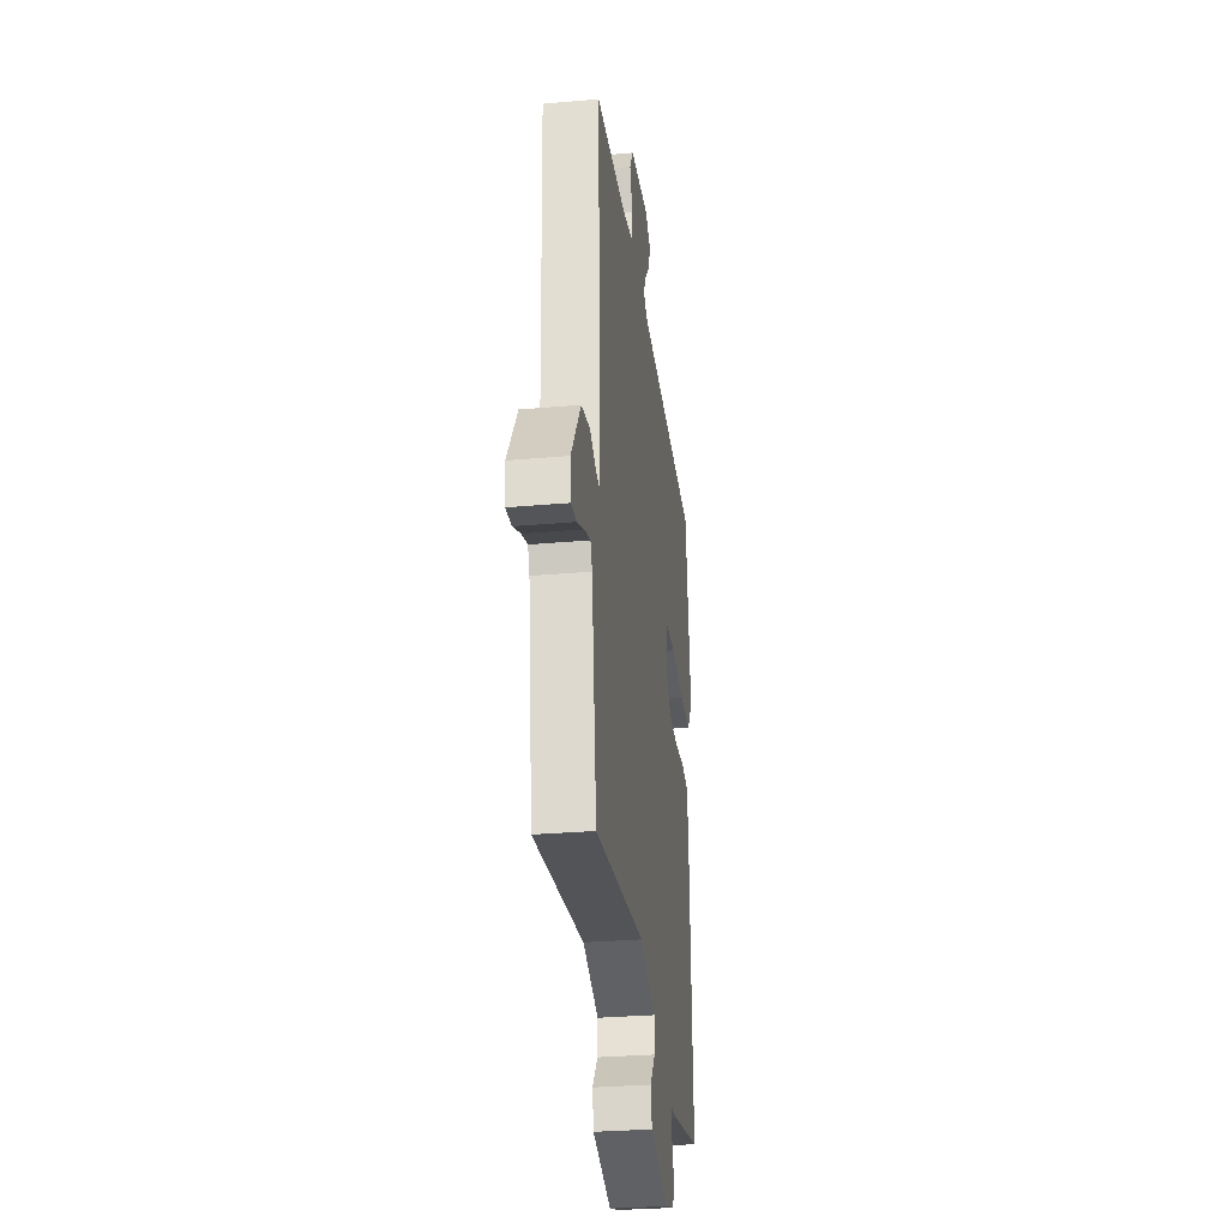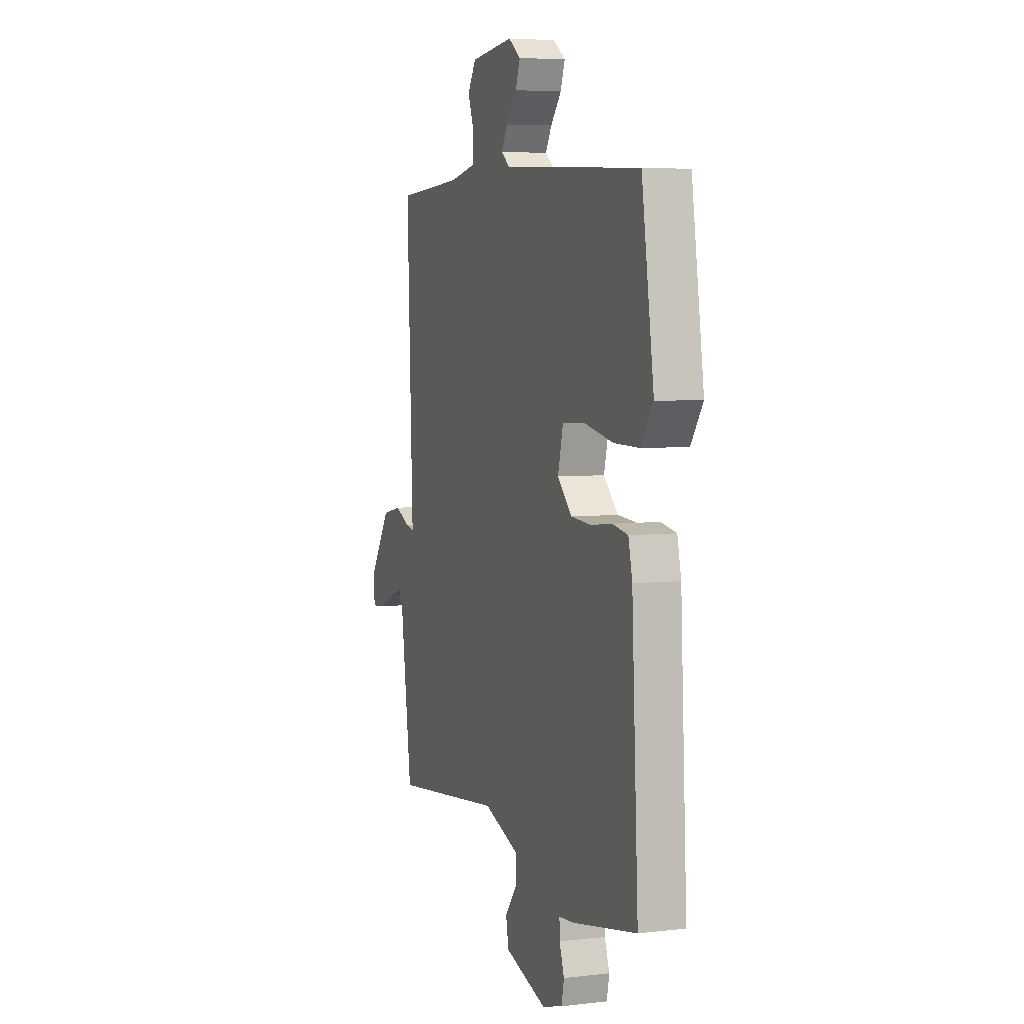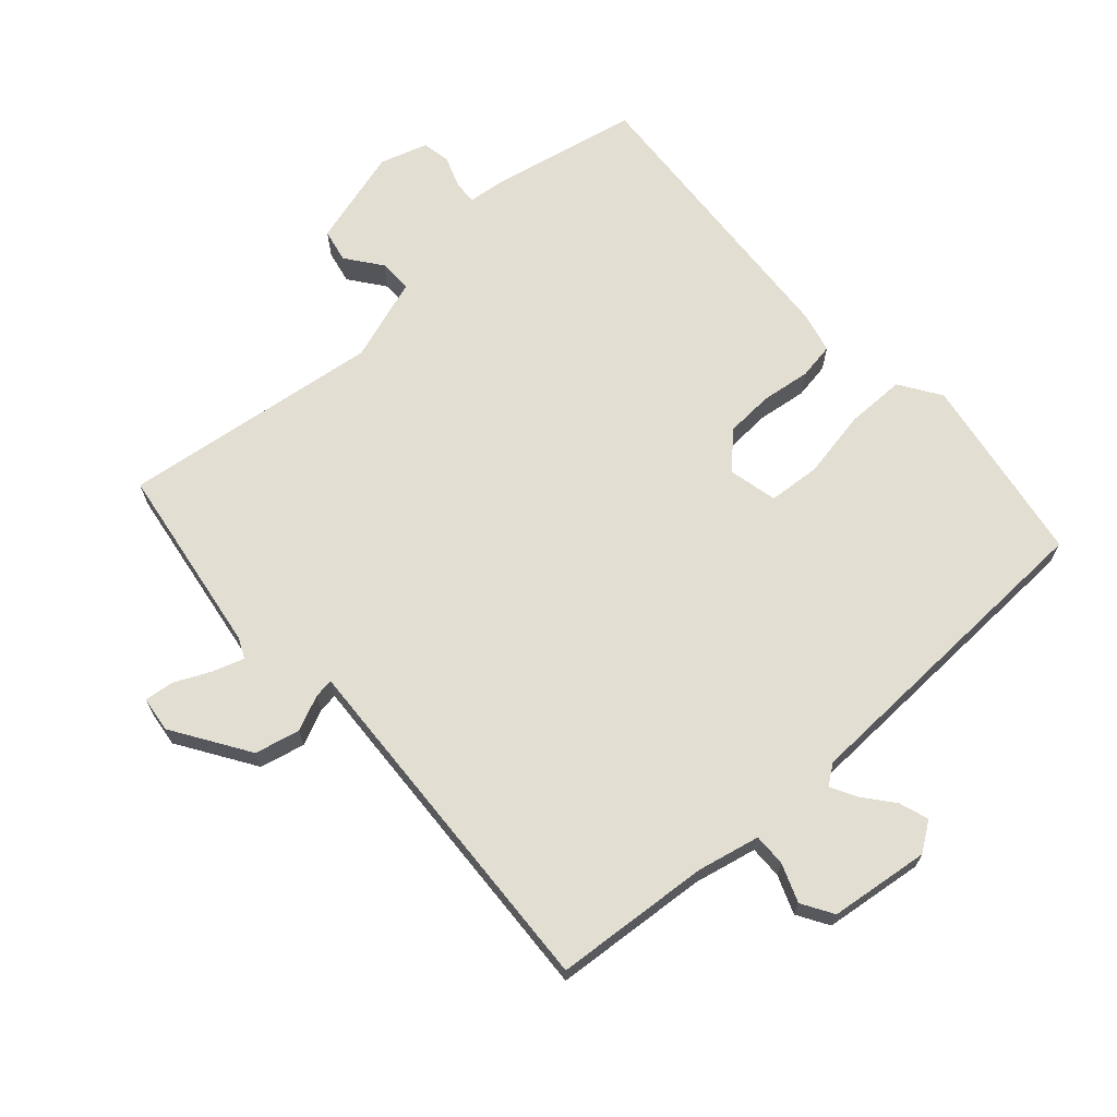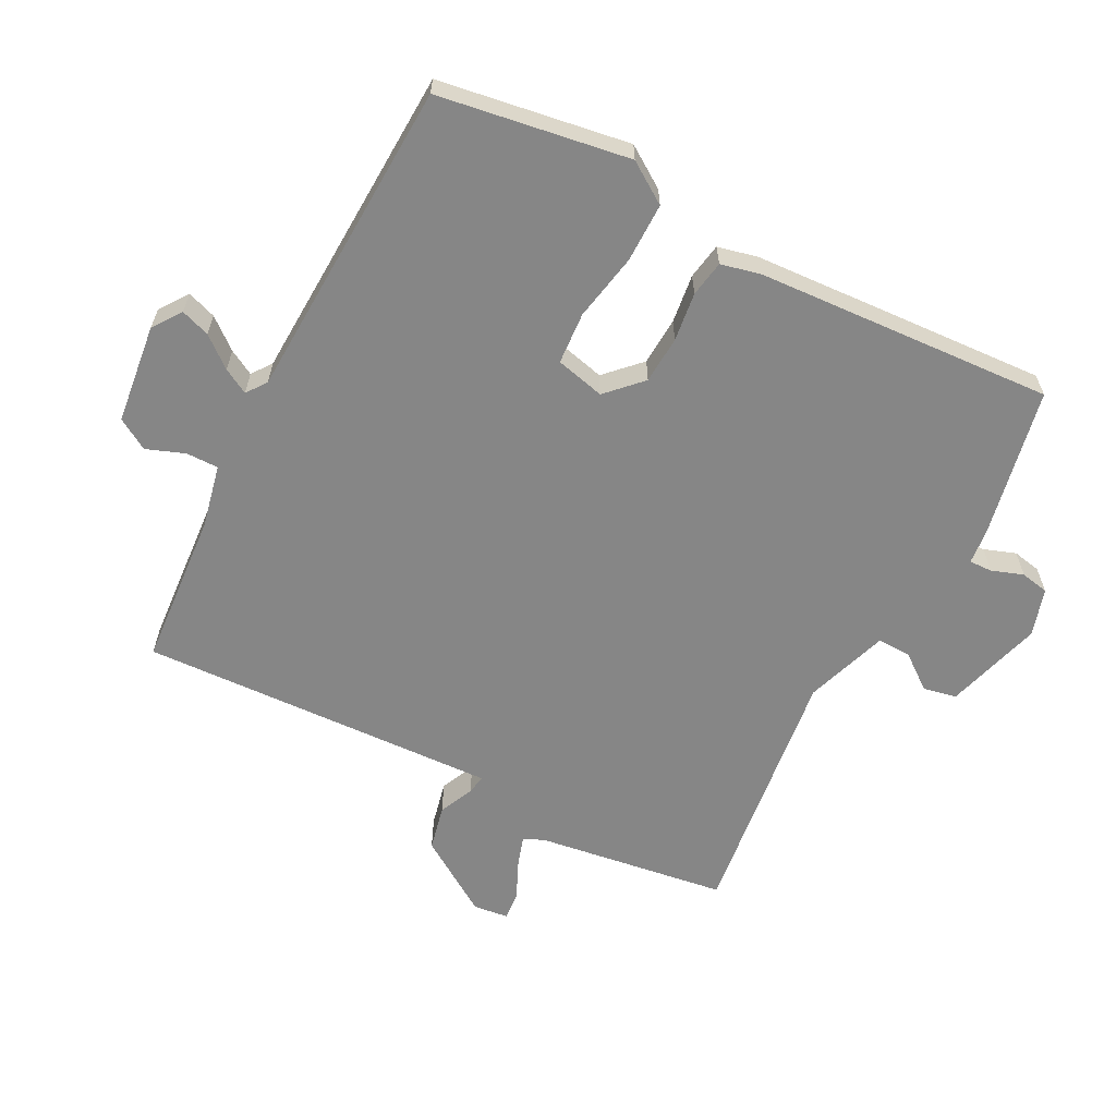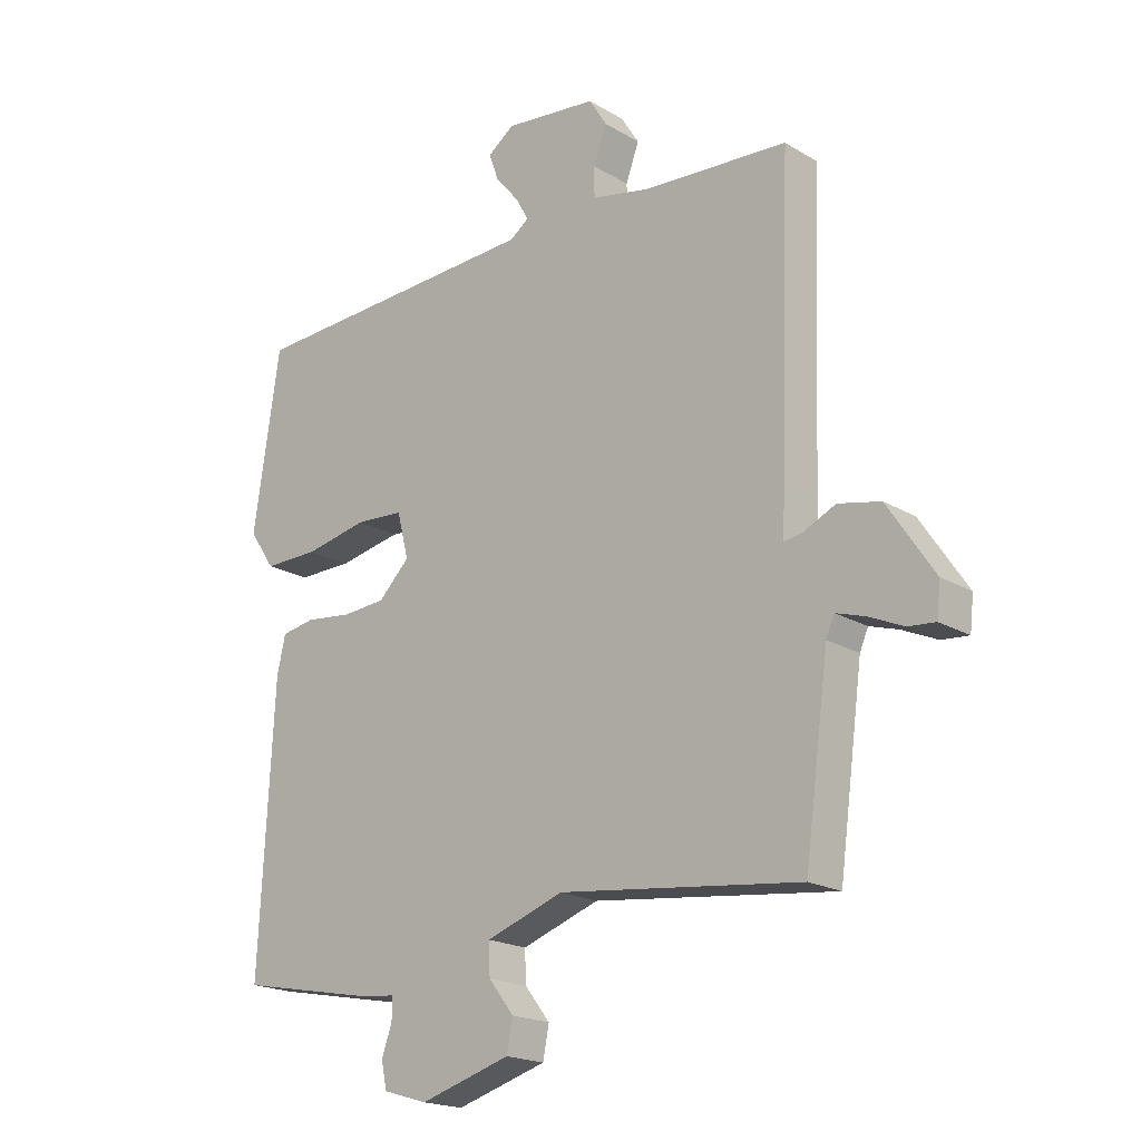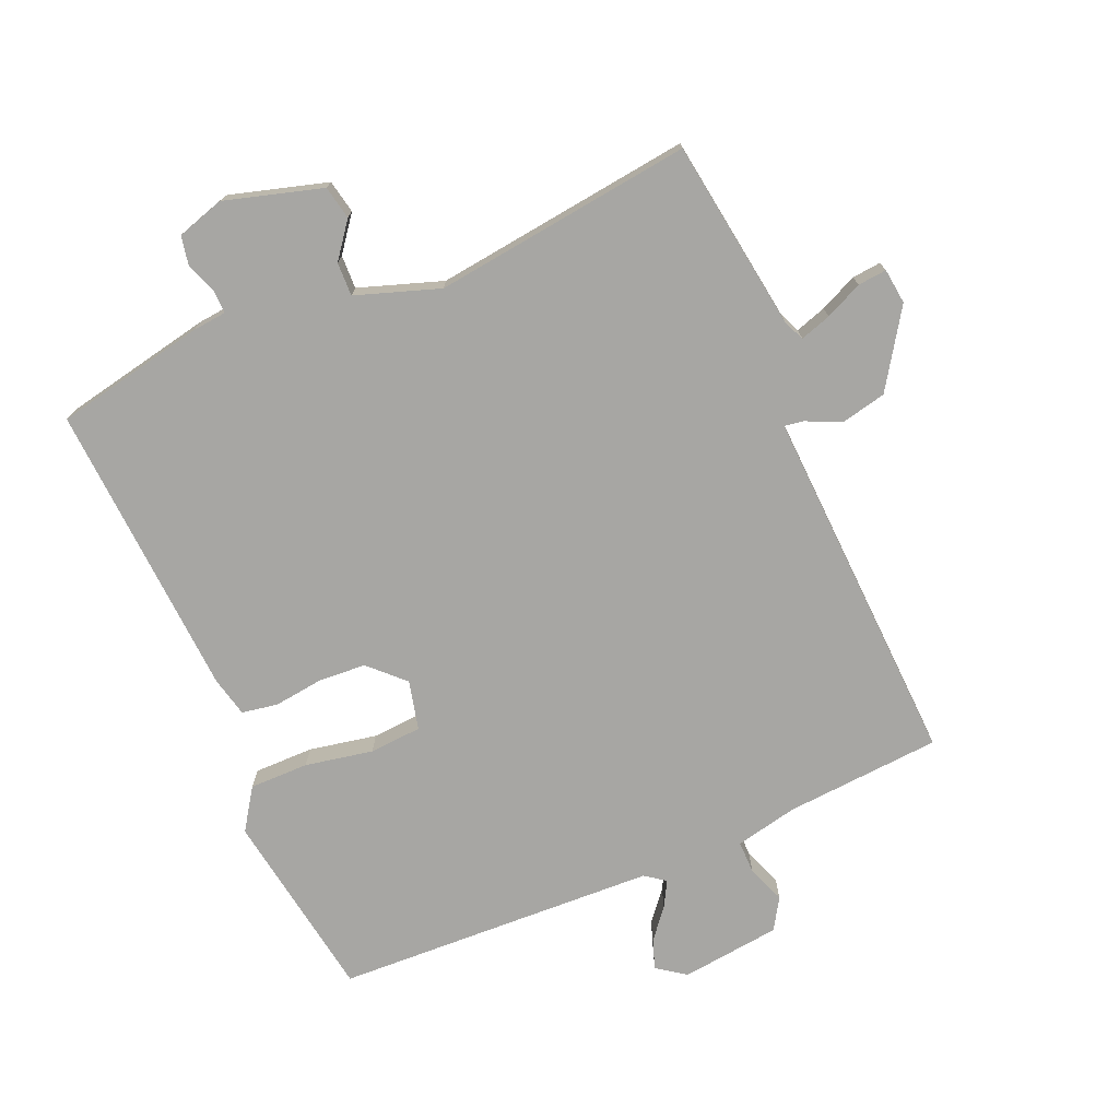
<metadata>
{"format":"obj","ext":"obj","renderer":"f3d","projection":"perspective","resolution":1024,"background":"white","views":[{"elev":-29.8,"azim":-82.6,"up":"+Z"},{"elev":5.4,"azim":70.1,"up":"+Z"},{"elev":68.0,"azim":-41.0,"up":"+Y"},{"elev":-62.0,"azim":63.0,"up":"+Y"},{"elev":-19.4,"azim":-137.8,"up":"+Z"},{"elev":-74.2,"azim":-156.3,"up":"+Y"}]}
</metadata>
<code>
v 0.5 0.07 -0.5
v 0.267 0.07 -0.545
v 0.213 0.07 -0.55
v 0.214 0.07 -0.586
v 0.231 0.07 -0.635
v 0.222 0.07 -0.679
v 0.148 0.07 -0.701
v -0.003 0.07 -0.656
v -0.013 0.07 -0.604
v 0.029 0.07 -0.55
v 0.031 0.07 -0.498
v -0.098 0.07 -0.453
v -0.5 0.07 -0.5
v -0.54 0.07 -0.203
v -0.554 0.07 -0.171
v -0.602 0.07 -0.186
v -0.66 0.07 -0.212
v -0.705 0.07 -0.216
v -0.711 0.07 -0.161
v -0.633 0.07 -0.044
v -0.563 0.07 -0.029
v -0.509 0.07 -0.054
v -0.479 0.07 -0.059
v -0.482 0.07 0.018
v -0.5 0.07 0.5
v -0.258 0.07 0.516
v -0.161 0.07 0.536
v -0.161 0.07 0.586
v -0.183 0.07 0.646
v -0.153 0.07 0.694
v 0.002 0.07 0.711
v 0.046 0.07 0.679
v 0.03 0.07 0.634
v -0.009 0.07 0.587
v -0.031 0.07 0.548
v 0 0.07 0.525
v 0.5 0.07 0.5
v 0.544 0.07 0.204
v 0.501 0.07 0.141
v 0.409 0.07 0.142
v 0.304 0.07 0.163
v 0.223 0.07 0.158
v 0.204 0.07 0.082
v 0.256 0.07 0.03
v 0.33 0.07 0.025
v 0.406 0.07 0.034
v 0.462 0.07 0.024
v 0.476 0.07 -0.038
v 0.5 0 -0.5
v 0.267 0 -0.545
v 0.213 0 -0.55
v 0.214 0 -0.586
v 0.231 0 -0.635
v 0.222 0 -0.679
v 0.148 0 -0.701
v -0.003 0 -0.656
v -0.013 0 -0.604
v 0.029 0 -0.55
v 0.031 0 -0.498
v -0.098 0 -0.453
v -0.5 0 -0.5
v -0.54 0 -0.203
v -0.554 0 -0.171
v -0.602 0 -0.186
v -0.66 0 -0.212
v -0.705 0 -0.216
v -0.711 0 -0.161
v -0.633 0 -0.044
v -0.563 0 -0.029
v -0.509 0 -0.054
v -0.479 0 -0.059
v -0.482 0 0.018
v -0.5 0 0.5
v -0.258 0 0.516
v -0.161 0 0.536
v -0.161 0 0.586
v -0.183 0 0.646
v -0.153 0 0.694
v 0.002 0 0.711
v 0.046 0 0.679
v 0.03 0 0.634
v -0.009 0 0.587
v -0.031 0 0.548
v 0 0 0.525
v 0.5 0 0.5
v 0.544 0 0.204
v 0.501 0 0.141
v 0.409 0 0.142
v 0.304 0 0.163
v 0.223 0 0.158
v 0.204 0 0.082
v 0.256 0 0.03
v 0.33 0 0.025
v 0.406 0 0.034
v 0.462 0 0.024
v 0.476 0 -0.038
f 1 2 3
f 48 1 3
f 47 48 3
f 46 47 3
f 45 46 3
f 44 45 3
f 43 44 3
f 39 40 41
f 38 39 41
f 37 38 41
f 36 37 41
f 35 36 41 42
f 32 33 34
f 31 32 34
f 30 31 34
f 29 30 34
f 28 29 34
f 27 28 34 35
f 35 42 43
f 27 35 43
f 26 27 43
f 26 43 3
f 25 26 3
f 24 25 3
f 23 24 3
f 20 21 22
f 19 20 22
f 18 19 22
f 17 18 22
f 16 17 22
f 12 13 14
f 11 12 14 15
f 8 9 10
f 7 8 10
f 6 7 10
f 5 6 10
f 4 5 10
f 4 10 11
f 3 4 11 15
f 15 16 22 23
f 3 15 23
f 51 50 49
f 51 49 96
f 51 96 95
f 51 95 94
f 51 94 93
f 51 93 92
f 51 92 91
f 89 88 87
f 89 87 86
f 89 86 85
f 89 85 84
f 90 89 84 83
f 82 81 80
f 82 80 79
f 82 79 78
f 82 78 77
f 82 77 76
f 83 82 76 75
f 91 90 83
f 91 83 75
f 91 75 74
f 51 91 74
f 51 74 73
f 51 73 72
f 51 72 71
f 70 69 68
f 70 68 67
f 70 67 66
f 70 66 65
f 70 65 64
f 62 61 60
f 63 62 60 59
f 58 57 56
f 58 56 55
f 58 55 54
f 58 54 53
f 58 53 52
f 59 58 52
f 63 59 52 51
f 71 70 64 63
f 71 63 51
f 1 49 50 2
f 2 50 51 3
f 3 51 52 4
f 4 52 53 5
f 5 53 54 6
f 6 54 55 7
f 7 55 56 8
f 8 56 57 9
f 9 57 58 10
f 10 58 59 11
f 11 59 60 12
f 12 60 61 13
f 13 61 62 14
f 14 62 63 15
f 15 63 64 16
f 16 64 65 17
f 17 65 66 18
f 18 66 67 19
f 19 67 68 20
f 20 68 69 21
f 21 69 70 22
f 22 70 71 23
f 23 71 72 24
f 24 72 73 25
f 25 73 74 26
f 26 74 75 27
f 27 75 76 28
f 28 76 77 29
f 29 77 78 30
f 30 78 79 31
f 31 79 80 32
f 32 80 81 33
f 33 81 82 34
f 34 82 83 35
f 35 83 84 36
f 36 84 85 37
f 37 85 86 38
f 38 86 87 39
f 39 87 88 40
f 40 88 89 41
f 41 89 90 42
f 42 90 91 43
f 43 91 92 44
f 44 92 93 45
f 45 93 94 46
f 46 94 95 47
f 47 95 96 48
f 48 96 49 1

</code>
